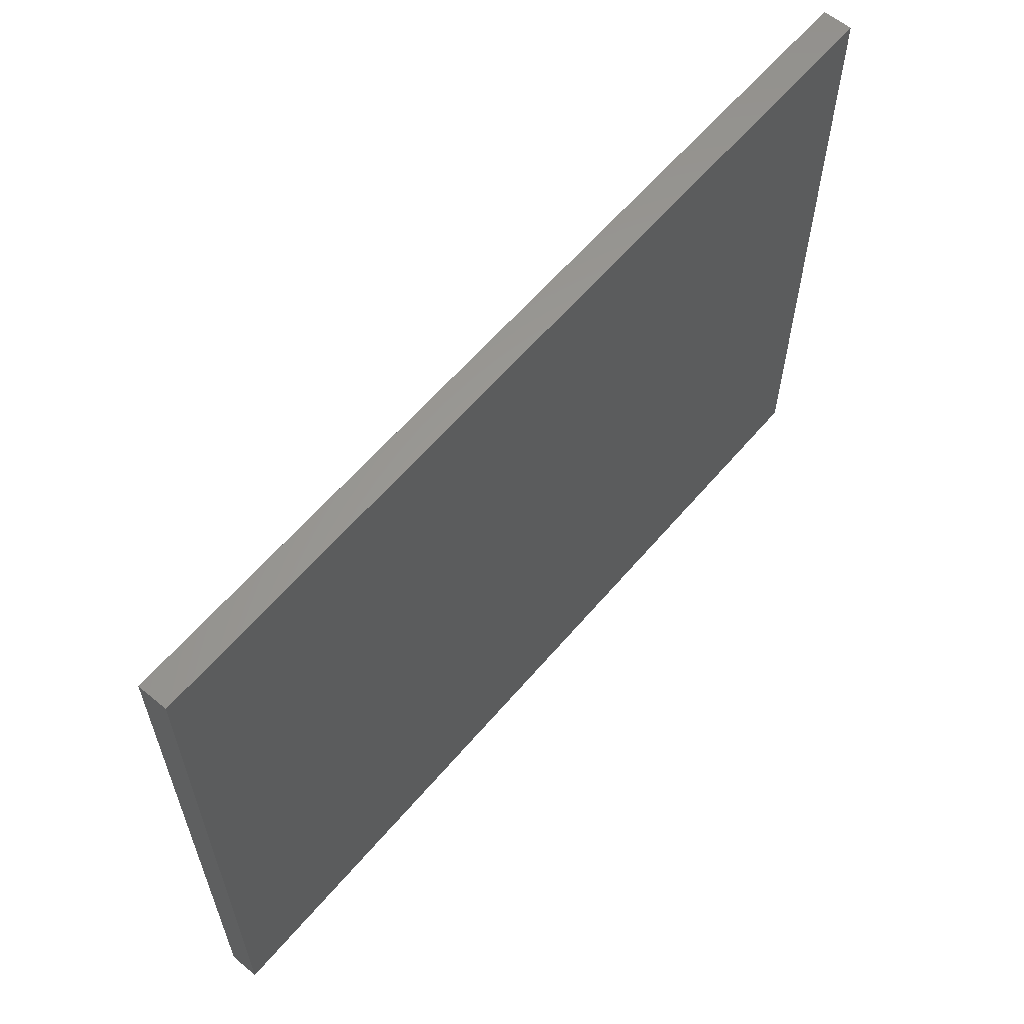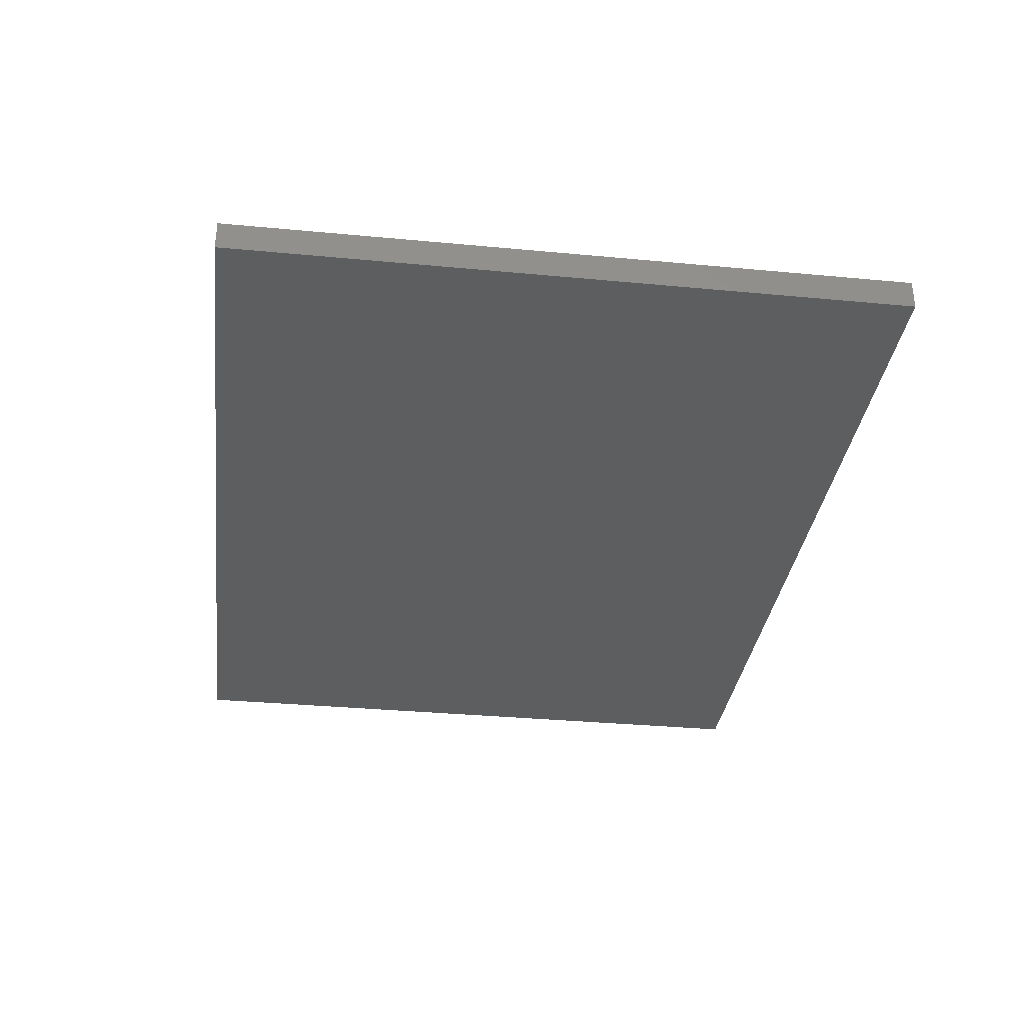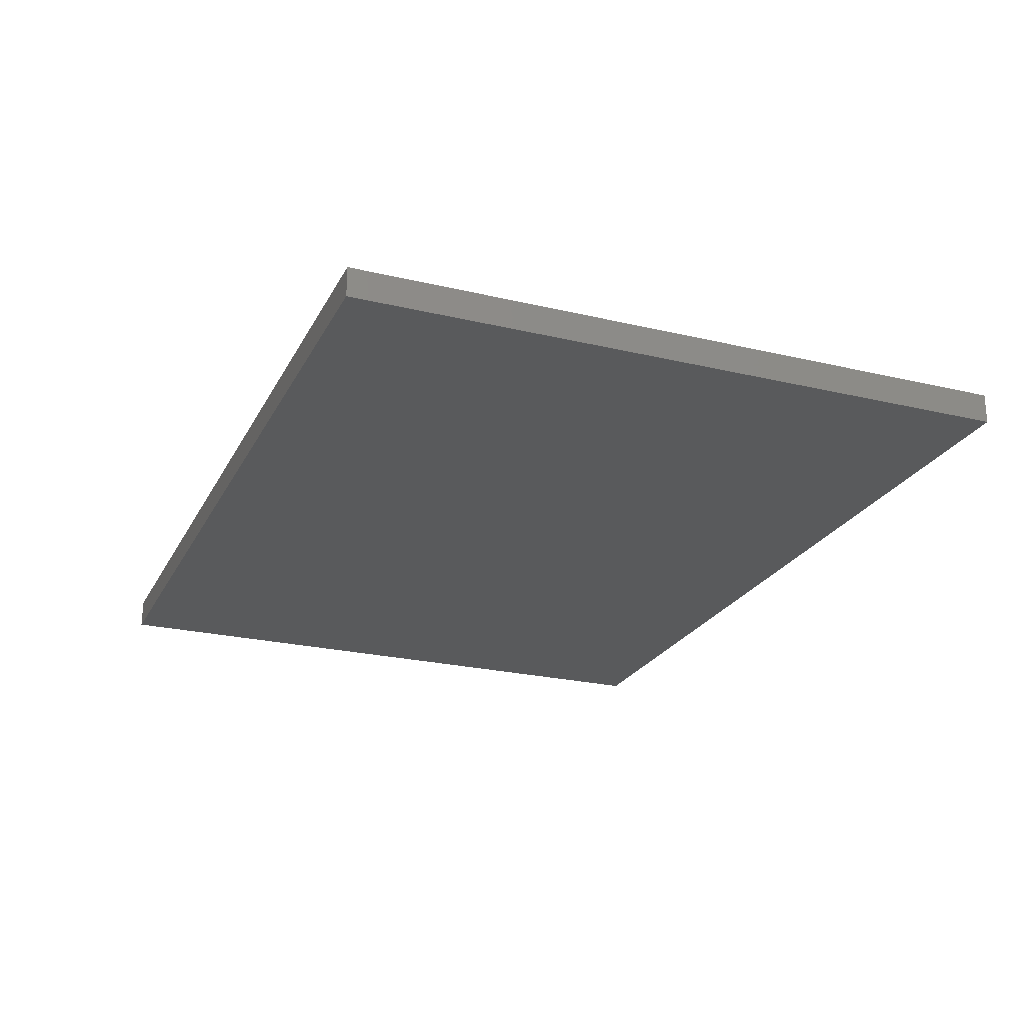
<metadata>
{"format":"stl","ext":"stl","renderer":"f3d","projection":"perspective","resolution":1024,"background":"white","views":[{"elev":60.8,"azim":130.2,"up":"+Y"},{"elev":-33.8,"azim":-97.3,"up":"+Z"},{"elev":-23.8,"azim":68.3,"up":"+Z"}]}
</metadata>
<code>
# stl→obj: 328 verts, 652 faces
v -2 -2 0
v 22 16 0
v 22 -2 0
v -2 16 0
v 3.054 12.39 1.6
v 4.16 11.04 1.6
v 4.136 11.33 1.6
v 3.324 12.32 1.6
v 4.063 11.6 1.6
v 2.752 12.42 1.6
v 3.942 11.83 1.6
v 3.054 9.688 1.6
v 4.136 10.75 1.6
v 3.773 12.04 1.6
v 3.564 12.2 1.6
v 3.324 9.758 1.6
v 3.942 10.25 1.6
v 3.773 10.04 1.6
v 3.564 9.877 1.6
v 4.063 10.48 1.6
v 2.752 9.664 1.6
v 1.431 11.33 1.6
v 2.464 12.39 1.6
v 1.408 11.04 1.6
v 2.206 12.32 1.6
v 2.464 9.693 1.6
v 1.977 12.2 1.6
v 1.431 10.75 1.6
v 1.777 12.04 1.6
v 2.206 9.767 1.6
v 1.5 11.6 1.6
v 1.616 11.83 1.6
v 1.977 9.886 1.6
v 1.777 10.05 1.6
v 1.5 10.48 1.6
v 1.616 10.25 1.6
v 7.214 8.232 1.6
v 8.32 6.88 1.6
v 8.296 7.174 1.6
v 7.484 8.161 1.6
v 8.223 7.439 1.6
v 6.912 8.256 1.6
v 8.102 7.673 1.6
v 7.214 5.528 1.6
v 8.296 6.585 1.6
v 7.933 7.877 1.6
v 7.724 8.043 1.6
v 7.484 5.598 1.6
v 8.102 6.086 1.6
v 7.933 5.882 1.6
v 7.724 5.717 1.6
v 8.223 6.321 1.6
v 6.912 5.504 1.6
v 5.591 7.174 1.6
v 6.624 8.232 1.6
v 5.568 6.88 1.6
v 6.366 8.161 1.6
v 6.624 5.533 1.6
v 6.137 8.043 1.6
v 5.591 6.586 1.6
v 5.937 7.877 1.6
v 6.366 5.607 1.6
v 5.66 7.439 1.6
v 5.776 7.673 1.6
v 6.137 5.726 1.6
v 5.937 5.889 1.6
v 5.66 6.323 1.6
v 5.776 6.09 1.6
v 3.054 8.232 1.6
v 4.16 6.88 1.6
v 4.136 7.174 1.6
v 3.324 8.161 1.6
v 4.063 7.439 1.6
v 2.752 8.256 1.6
v 3.942 7.673 1.6
v 3.054 5.528 1.6
v 4.136 6.585 1.6
v 3.773 7.877 1.6
v 3.564 8.043 1.6
v 3.324 5.598 1.6
v 3.942 6.086 1.6
v 3.773 5.882 1.6
v 3.564 5.717 1.6
v 4.063 6.321 1.6
v 2.752 5.504 1.6
v 1.431 7.174 1.6
v 2.464 8.232 1.6
v 1.408 6.88 1.6
v 2.206 8.161 1.6
v 2.464 5.533 1.6
v 1.977 8.043 1.6
v 1.431 6.586 1.6
v 1.777 7.877 1.6
v 2.206 5.607 1.6
v 1.5 7.439 1.6
v 1.616 7.673 1.6
v 1.977 5.726 1.6
v 1.777 5.889 1.6
v 1.5 6.323 1.6
v 1.616 6.09 1.6
v 3.054 9.688 0.8
v 3.324 9.758 0.8
v 3.564 9.877 0.8
v 3.773 10.04 0.8
v 3.942 10.25 0.8
v 4.063 10.48 0.8
v 4.136 10.75 0.8
v 4.16 11.04 0.8
v 4.136 11.33 0.8
v 4.063 11.6 0.8
v 3.942 11.83 0.8
v 3.773 12.04 0.8
v 3.564 12.2 0.8
v 3.324 12.32 0.8
v 3.054 12.39 0.8
v 2.752 12.42 0.8
v 2.464 12.39 0.8
v 2.206 12.32 0.8
v 1.977 12.2 0.8
v 1.777 12.04 0.8
v 1.616 11.83 0.8
v 1.5 11.6 0.8
v 1.431 11.33 0.8
v 1.408 11.04 0.8
v 1.431 10.75 0.8
v 1.5 10.48 0.8
v 1.616 10.25 0.8
v 1.777 10.05 0.8
v 1.977 9.886 0.8
v 2.206 9.767 0.8
v 2.464 9.693 0.8
v 2.752 9.664 0.8
v 3.054 5.528 0.8
v 3.324 5.598 0.8
v 3.564 5.717 0.8
v 3.773 5.882 0.8
v 3.942 6.086 0.8
v 4.063 6.321 0.8
v 4.136 6.585 0.8
v 4.16 6.88 0.8
v 4.136 7.174 0.8
v 4.063 7.439 0.8
v 3.942 7.673 0.8
v 3.773 7.877 0.8
v 3.564 8.043 0.8
v 3.324 8.161 0.8
v 3.054 8.232 0.8
v 2.752 8.256 0.8
v 2.464 8.232 0.8
v 2.206 8.161 0.8
v 1.977 8.043 0.8
v 1.777 7.877 0.8
v 1.616 7.673 0.8
v 1.5 7.439 0.8
v 1.431 7.174 0.8
v 1.408 6.88 0.8
v 1.431 6.586 0.8
v 1.5 6.323 0.8
v 1.616 6.09 0.8
v 1.777 5.889 0.8
v 1.977 5.726 0.8
v 2.206 5.607 0.8
v 2.464 5.533 0.8
v 2.752 5.504 0.8
v 7.214 5.528 0.8
v 7.484 5.598 0.8
v 7.724 5.717 0.8
v 7.933 5.882 0.8
v 8.102 6.086 0.8
v 8.223 6.321 0.8
v 8.296 6.585 0.8
v 8.32 6.88 0.8
v 8.296 7.174 0.8
v 8.223 7.439 0.8
v 8.102 7.673 0.8
v 7.933 7.877 0.8
v 7.724 8.043 0.8
v 7.484 8.161 0.8
v 7.214 8.232 0.8
v 6.912 8.256 0.8
v 6.624 8.232 0.8
v 6.366 8.161 0.8
v 6.137 8.043 0.8
v 5.937 7.877 0.8
v 5.776 7.673 0.8
v 5.66 7.439 0.8
v 5.591 7.174 0.8
v 5.568 6.88 0.8
v 5.591 6.586 0.8
v 5.66 6.323 0.8
v 5.776 6.09 0.8
v 5.937 5.889 0.8
v 6.137 5.726 0.8
v 6.366 5.607 0.8
v 6.624 5.533 0.8
v 6.912 5.504 0.8
v 17.34 12.52 1.6
v 18.45 11.17 1.6
v 18.42 11.46 1.6
v 17.61 12.45 1.6
v 18.35 11.73 1.6
v 17.04 12.54 1.6
v 18.23 11.96 1.6
v 17.34 9.816 1.6
v 18.42 10.87 1.6
v 18.06 12.16 1.6
v 17.85 12.33 1.6
v 17.61 9.886 1.6
v 18.23 10.37 1.6
v 18.06 10.17 1.6
v 17.85 10 1.6
v 18.35 10.61 1.6
v 17.04 9.792 1.6
v 15.72 11.46 1.6
v 16.75 12.52 1.6
v 15.7 11.17 1.6
v 16.49 12.45 1.6
v 16.75 9.821 1.6
v 16.26 12.33 1.6
v 15.72 10.87 1.6
v 16.07 12.16 1.6
v 16.49 9.895 1.6
v 15.79 11.73 1.6
v 15.9 11.96 1.6
v 16.26 10.01 1.6
v 16.07 10.18 1.6
v 15.79 10.61 1.6
v 15.9 10.38 1.6
v 13.12 8.296 1.6
v 14.22 6.944 1.6
v 14.2 7.238 1.6
v 13.39 8.225 1.6
v 14.13 7.503 1.6
v 12.82 8.32 1.6
v 14.01 7.737 1.6
v 13.12 5.592 1.6
v 14.2 6.649 1.6
v 13.84 7.941 1.6
v 13.63 8.107 1.6
v 13.39 5.662 1.6
v 14.01 6.151 1.6
v 13.84 5.946 1.6
v 13.63 5.781 1.6
v 14.13 6.385 1.6
v 12.82 5.568 1.6
v 11.5 7.238 1.6
v 12.53 8.296 1.6
v 11.47 6.944 1.6
v 12.27 8.225 1.6
v 12.53 5.597 1.6
v 12.04 8.107 1.6
v 11.5 6.65 1.6
v 11.84 7.941 1.6
v 12.27 5.671 1.6
v 11.56 7.503 1.6
v 11.68 7.737 1.6
v 12.04 5.79 1.6
v 11.84 5.953 1.6
v 11.56 6.387 1.6
v 11.68 6.154 1.6
v 17.34 9.816 0.8
v 17.61 9.886 0.8
v 17.85 10 0.8
v 18.06 10.17 0.8
v 18.23 10.37 0.8
v 18.35 10.61 0.8
v 18.42 10.87 0.8
v 18.45 11.17 0.8
v 18.42 11.46 0.8
v 18.35 11.73 0.8
v 18.23 11.96 0.8
v 18.06 12.16 0.8
v 17.85 12.33 0.8
v 17.61 12.45 0.8
v 17.34 12.52 0.8
v 17.04 12.54 0.8
v 16.75 12.52 0.8
v 16.49 12.45 0.8
v 16.26 12.33 0.8
v 16.07 12.16 0.8
v 15.9 11.96 0.8
v 15.79 11.73 0.8
v 15.72 11.46 0.8
v 15.7 11.17 0.8
v 15.72 10.87 0.8
v 15.79 10.61 0.8
v 15.9 10.38 0.8
v 16.07 10.18 0.8
v 16.26 10.01 0.8
v 16.49 9.895 0.8
v 16.75 9.821 0.8
v 17.04 9.792 0.8
v 13.12 5.592 0.8
v 13.39 5.662 0.8
v 13.63 5.781 0.8
v 13.84 5.946 0.8
v 14.01 6.151 0.8
v 14.13 6.385 0.8
v 14.2 6.649 0.8
v 14.22 6.944 0.8
v 14.2 7.238 0.8
v 14.13 7.503 0.8
v 14.01 7.737 0.8
v 13.84 7.941 0.8
v 13.63 8.107 0.8
v 13.39 8.225 0.8
v 13.12 8.296 0.8
v 12.82 8.32 0.8
v 12.53 8.296 0.8
v 12.27 8.225 0.8
v 12.04 8.107 0.8
v 11.84 7.941 0.8
v 11.68 7.737 0.8
v 11.56 7.503 0.8
v 11.5 7.238 0.8
v 11.47 6.944 0.8
v 11.5 6.65 0.8
v 11.56 6.387 0.8
v 11.68 6.154 0.8
v 11.84 5.953 0.8
v 12.04 5.79 0.8
v 12.27 5.671 0.8
v 12.53 5.597 0.8
v 12.82 5.568 0.8
v 22 -2 0.8
v 22 16 0.8
v -2 16 0.8
v -2 -2 0.8
f 1 2 3
f 2 1 4
f 5 6 7
f 8 7 9
f 10 6 5
f 8 9 11
f 6 12 13
f 8 11 14
f 7 8 5
f 8 14 15
f 16 13 12
f 17 16 18
f 18 16 19
f 13 16 20
f 20 16 17
f 6 10 12
f 10 21 12
f 22 10 23
f 10 24 21
f 22 23 25
f 21 24 26
f 22 25 27
f 28 26 24
f 22 27 29
f 26 28 30
f 31 29 32
f 30 28 33
f 29 31 22
f 33 28 34
f 10 22 24
f 35 34 28
f 34 35 36
f 37 38 39
f 40 39 41
f 42 38 37
f 40 41 43
f 38 44 45
f 40 43 46
f 39 40 37
f 40 46 47
f 48 45 44
f 49 48 50
f 50 48 51
f 45 48 52
f 52 48 49
f 53 38 42
f 38 53 44
f 54 42 55
f 42 56 53
f 54 55 57
f 53 56 58
f 54 57 59
f 60 58 56
f 54 59 61
f 58 60 62
f 63 61 64
f 62 60 65
f 61 63 54
f 65 60 66
f 42 54 56
f 67 66 60
f 66 67 68
f 69 70 71
f 72 71 73
f 74 70 69
f 72 73 75
f 70 76 77
f 72 75 78
f 71 72 69
f 72 78 79
f 80 77 76
f 81 80 82
f 82 80 83
f 77 80 84
f 84 80 81
f 85 70 74
f 70 85 76
f 86 74 87
f 74 88 85
f 86 87 89
f 85 88 90
f 86 89 91
f 92 90 88
f 86 91 93
f 90 92 94
f 95 93 96
f 94 92 97
f 93 95 86
f 97 92 98
f 74 86 88
f 99 98 92
f 98 99 100
f 101 16 12
f 16 101 102
f 102 19 16
f 19 102 103
f 103 18 19
f 18 103 104
f 18 105 17
f 105 18 104
f 17 106 20
f 106 17 105
f 20 107 13
f 107 20 106
f 13 108 6
f 108 13 107
f 6 109 7
f 109 6 108
f 7 110 9
f 110 7 109
f 9 111 11
f 111 9 110
f 11 112 14
f 112 11 111
f 112 15 14
f 15 112 113
f 113 8 15
f 8 113 114
f 114 5 8
f 5 114 115
f 115 10 5
f 10 115 116
f 116 23 10
f 23 116 117
f 117 25 23
f 25 117 118
f 118 27 25
f 27 118 119
f 119 29 27
f 29 119 120
f 121 29 120
f 29 121 32
f 122 32 121
f 32 122 31
f 123 31 122
f 31 123 22
f 124 22 123
f 22 124 24
f 125 24 124
f 24 125 28
f 126 28 125
f 28 126 35
f 127 35 126
f 35 127 36
f 128 36 127
f 36 128 34
f 128 33 34
f 33 128 129
f 129 30 33
f 30 129 130
f 130 26 30
f 26 130 131
f 131 21 26
f 21 131 132
f 132 12 21
f 12 132 101
f 133 80 76
f 80 133 134
f 134 83 80
f 83 134 135
f 135 82 83
f 82 135 136
f 82 137 81
f 137 82 136
f 81 138 84
f 138 81 137
f 84 139 77
f 139 84 138
f 77 140 70
f 140 77 139
f 70 141 71
f 141 70 140
f 71 142 73
f 142 71 141
f 73 143 75
f 143 73 142
f 75 144 78
f 144 75 143
f 144 79 78
f 79 144 145
f 145 72 79
f 72 145 146
f 146 69 72
f 69 146 147
f 147 74 69
f 74 147 148
f 148 87 74
f 87 148 149
f 149 89 87
f 89 149 150
f 150 91 89
f 91 150 151
f 151 93 91
f 93 151 152
f 153 93 152
f 93 153 96
f 154 96 153
f 96 154 95
f 155 95 154
f 95 155 86
f 156 86 155
f 86 156 88
f 157 88 156
f 88 157 92
f 158 92 157
f 92 158 99
f 159 99 158
f 99 159 100
f 160 100 159
f 100 160 98
f 160 97 98
f 97 160 161
f 161 94 97
f 94 161 162
f 162 90 94
f 90 162 163
f 163 85 90
f 85 163 164
f 164 76 85
f 76 164 133
f 165 48 44
f 48 165 166
f 166 51 48
f 51 166 167
f 167 50 51
f 50 167 168
f 50 169 49
f 169 50 168
f 49 170 52
f 170 49 169
f 52 171 45
f 171 52 170
f 45 172 38
f 172 45 171
f 38 173 39
f 173 38 172
f 39 174 41
f 174 39 173
f 41 175 43
f 175 41 174
f 43 176 46
f 176 43 175
f 176 47 46
f 47 176 177
f 177 40 47
f 40 177 178
f 178 37 40
f 37 178 179
f 179 42 37
f 42 179 180
f 180 55 42
f 55 180 181
f 181 57 55
f 57 181 182
f 182 59 57
f 59 182 183
f 183 61 59
f 61 183 184
f 185 61 184
f 61 185 64
f 186 64 185
f 64 186 63
f 187 63 186
f 63 187 54
f 188 54 187
f 54 188 56
f 189 56 188
f 56 189 60
f 190 60 189
f 60 190 67
f 191 67 190
f 67 191 68
f 192 68 191
f 68 192 66
f 192 65 66
f 65 192 193
f 193 62 65
f 62 193 194
f 194 58 62
f 58 194 195
f 195 53 58
f 53 195 196
f 196 44 53
f 44 196 165
f 197 198 199
f 200 199 201
f 202 198 197
f 200 201 203
f 198 204 205
f 200 203 206
f 199 200 197
f 200 206 207
f 208 205 204
f 209 208 210
f 210 208 211
f 205 208 212
f 212 208 209
f 213 198 202
f 198 213 204
f 214 202 215
f 202 216 213
f 214 215 217
f 213 216 218
f 214 217 219
f 220 218 216
f 214 219 221
f 218 220 222
f 223 221 224
f 222 220 225
f 221 223 214
f 225 220 226
f 202 214 216
f 227 226 220
f 226 227 228
f 229 230 231
f 232 231 233
f 234 230 229
f 232 233 235
f 230 236 237
f 232 235 238
f 231 232 229
f 232 238 239
f 240 237 236
f 241 240 242
f 242 240 243
f 237 240 244
f 244 240 241
f 245 230 234
f 230 245 236
f 246 234 247
f 234 248 245
f 246 247 249
f 245 248 250
f 246 249 251
f 252 250 248
f 246 251 253
f 250 252 254
f 255 253 256
f 254 252 257
f 253 255 246
f 257 252 258
f 234 246 248
f 259 258 252
f 258 259 260
f 261 208 204
f 208 261 262
f 262 211 208
f 211 262 263
f 263 210 211
f 210 263 264
f 210 265 209
f 265 210 264
f 209 266 212
f 266 209 265
f 212 267 205
f 267 212 266
f 205 268 198
f 268 205 267
f 198 269 199
f 269 198 268
f 199 270 201
f 270 199 269
f 201 271 203
f 271 201 270
f 203 272 206
f 272 203 271
f 272 207 206
f 207 272 273
f 273 200 207
f 200 273 274
f 274 197 200
f 197 274 275
f 275 202 197
f 202 275 276
f 276 215 202
f 215 276 277
f 277 217 215
f 217 277 278
f 278 219 217
f 219 278 279
f 279 221 219
f 221 279 280
f 281 221 280
f 221 281 224
f 282 224 281
f 224 282 223
f 283 223 282
f 223 283 214
f 284 214 283
f 214 284 216
f 285 216 284
f 216 285 220
f 286 220 285
f 220 286 227
f 287 227 286
f 227 287 228
f 288 228 287
f 228 288 226
f 288 225 226
f 225 288 289
f 289 222 225
f 222 289 290
f 290 218 222
f 218 290 291
f 291 213 218
f 213 291 292
f 292 204 213
f 204 292 261
f 293 240 236
f 240 293 294
f 294 243 240
f 243 294 295
f 295 242 243
f 242 295 296
f 242 297 241
f 297 242 296
f 241 298 244
f 298 241 297
f 244 299 237
f 299 244 298
f 237 300 230
f 300 237 299
f 230 301 231
f 301 230 300
f 231 302 233
f 302 231 301
f 233 303 235
f 303 233 302
f 235 304 238
f 304 235 303
f 304 239 238
f 239 304 305
f 305 232 239
f 232 305 306
f 306 229 232
f 229 306 307
f 307 234 229
f 234 307 308
f 308 247 234
f 247 308 309
f 309 249 247
f 249 309 310
f 310 251 249
f 251 310 311
f 311 253 251
f 253 311 312
f 313 253 312
f 253 313 256
f 314 256 313
f 256 314 255
f 315 255 314
f 255 315 246
f 316 246 315
f 246 316 248
f 317 248 316
f 248 317 252
f 318 252 317
f 252 318 259
f 319 259 318
f 259 319 260
f 320 260 319
f 260 320 258
f 320 257 258
f 257 320 321
f 321 254 257
f 254 321 322
f 322 250 254
f 250 322 323
f 323 245 250
f 245 323 324
f 324 236 245
f 236 324 293
f 325 2 326
f 2 325 3
f 1 327 4
f 327 1 328
f 1 325 328
f 325 1 3
f 2 327 326
f 327 2 4
f 183 105 184
f 185 141 140
f 104 184 105
f 185 142 141
f 144 184 104
f 185 143 142
f 143 184 144
f 184 143 185
f 103 144 104
f 103 145 144
f 102 145 103
f 102 146 145
f 101 146 102
f 101 147 146
f 132 147 101
f 132 148 147
f 149 132 131
f 132 149 148
f 150 131 130
f 131 150 149
f 129 150 130
f 129 151 150
f 128 151 129
f 128 152 151
f 127 152 128
f 127 153 152
f 126 153 127
f 126 154 153
f 125 154 126
f 125 155 154
f 327 125 124
f 125 327 155
f 267 326 268
f 326 269 268
f 326 270 269
f 326 271 270
f 326 272 271
f 326 273 272
f 326 274 273
f 326 275 274
f 326 276 275
f 326 277 276
f 326 278 277
f 327 278 326
f 308 284 283
f 309 283 282
f 284 301 300
f 284 302 301
f 284 303 302
f 284 304 303
f 110 282 281
f 284 305 304
f 284 306 305
f 284 307 306
f 284 308 307
f 111 281 280
f 283 309 308
f 282 310 309
f 282 110 310
f 178 310 110
f 173 316 315
f 174 315 314
f 175 314 313
f 176 313 312
f 177 311 178
f 112 280 279
f 316 173 172
f 315 174 173
f 114 278 327
f 314 175 174
f 313 176 175
f 312 177 176
f 281 111 110
f 310 178 311
f 311 177 312
f 178 109 179
f 108 179 109
f 186 140 187
f 185 140 186
f 105 183 106
f 182 106 183
f 106 182 107
f 181 107 182
f 179 108 180
f 180 107 181
f 107 180 108
f 109 178 110
f 280 112 111
f 279 113 112
f 279 114 113
f 278 114 279
f 114 327 115
f 115 327 116
f 155 327 156
f 123 327 124
f 122 327 123
f 121 327 122
f 120 327 121
f 119 327 120
f 118 327 119
f 117 327 118
f 116 327 117
f 266 326 267
f 326 266 325
f 265 325 266
f 264 325 265
f 263 325 264
f 262 325 263
f 299 262 261
f 300 261 292
f 300 292 291
f 300 291 290
f 300 290 289
f 300 289 288
f 300 288 287
f 300 287 286
f 300 285 284
f 300 286 285
f 261 300 299
f 262 299 298
f 262 298 325
f 297 325 298
f 296 325 297
f 295 325 296
f 294 325 295
f 293 325 294
f 324 325 293
f 323 325 324
f 166 323 322
f 167 322 321
f 172 317 316
f 171 317 172
f 317 171 318
f 170 318 171
f 318 170 319
f 169 319 170
f 319 169 320
f 168 320 169
f 320 168 321
f 167 321 168
f 322 167 166
f 323 166 165
f 323 165 325
f 328 165 196
f 328 196 195
f 134 195 194
f 187 140 188
f 188 140 189
f 139 189 140
f 189 139 190
f 138 190 139
f 190 138 191
f 137 191 138
f 191 137 192
f 136 192 137
f 192 136 193
f 135 193 136
f 193 135 194
f 134 194 135
f 195 134 133
f 195 133 328
f 328 133 164
f 328 164 163
f 328 163 162
f 328 156 327
f 156 328 157
f 165 328 325
f 161 328 162
f 160 328 161
f 159 328 160
f 158 328 159
f 157 328 158

</code>
